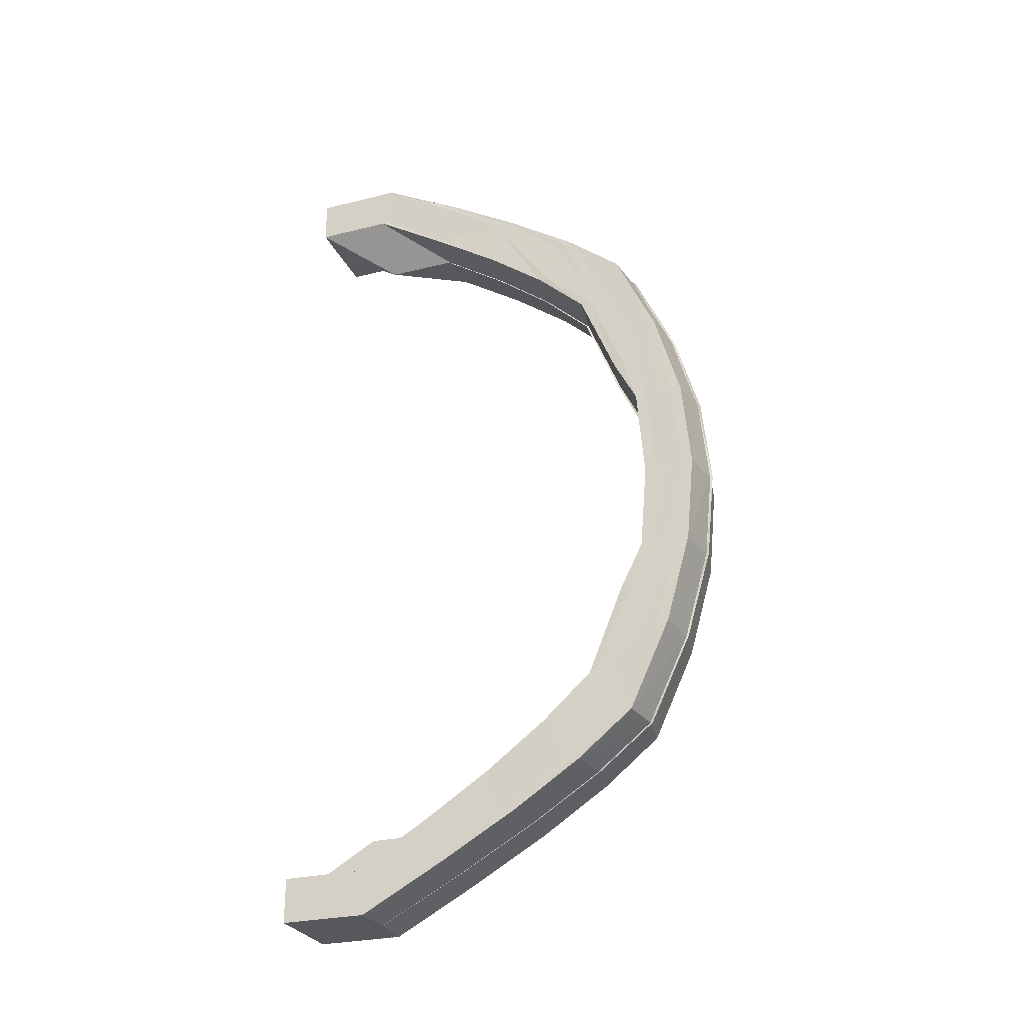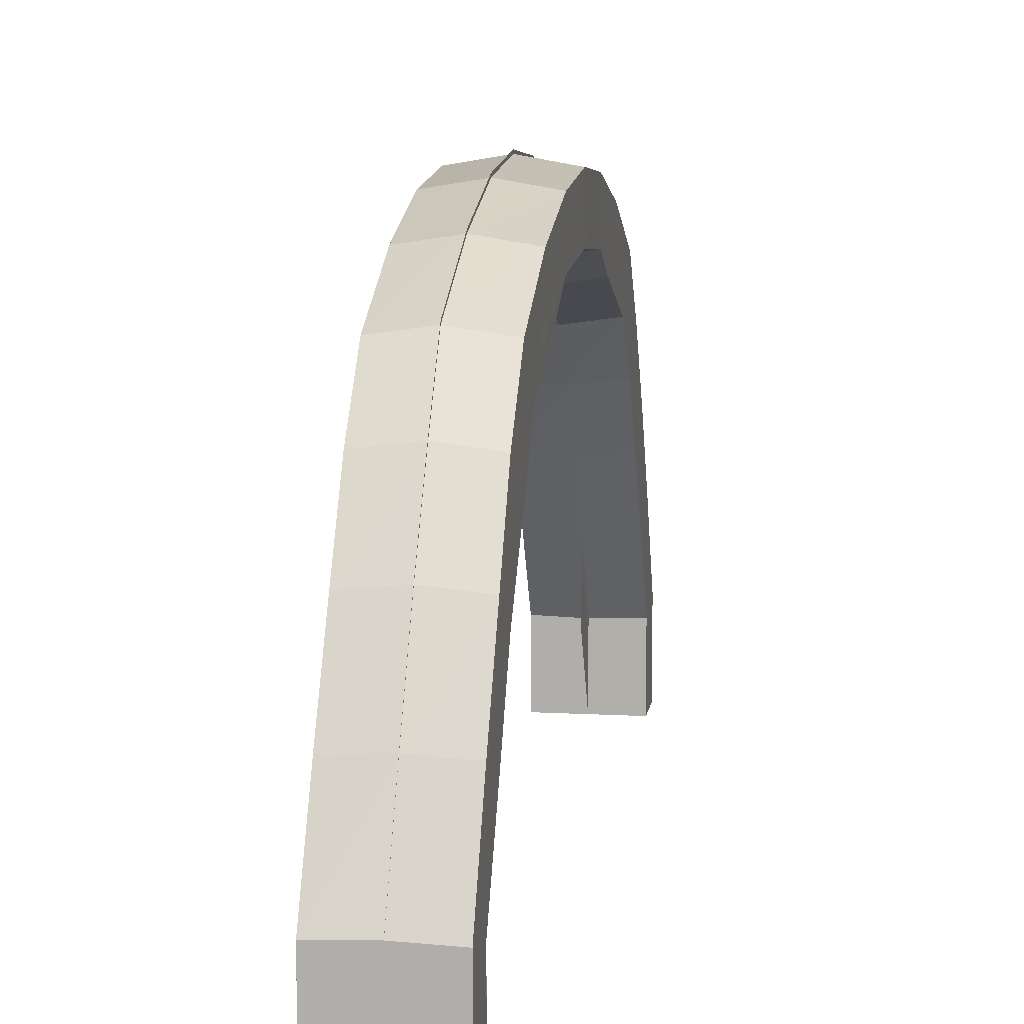
<metadata>
{"format":"obj","ext":"obj","renderer":"f3d","projection":"perspective","resolution":1024,"background":"white","views":[{"elev":-28.0,"azim":-69.5,"up":"+Y"},{"elev":9.9,"azim":-171.7,"up":"+Z"}]}
</metadata>
<code>
o 1443
v 2198 1865 3.834
v 2198 1865 3.854
v 2198 1865 3.834
v 2198 1865 3.854
v 2198 1865 3.872
v 2198 1865 3.89
v 2198 1865 3.873
v 2198 1865 3.872
v 2198 1865 3.854
v 2198 1865 3.854
v 2198 1865 3.834
v 2198 1865 3.905
v 2198 1865 3.89
v 2198 1865 3.89
v 2198 1865 3.917
v 2198 1865 3.906
v 2198 1865 3.905
v 2198 1865 3.854
v 2198 1865 3.834
v 2198 1865 3.834
v 2198 1865 3.918
v 2198 1865 3.917
v 2198 1865 3.926
v 2198 1865 3.928
v 2198 1865 3.926
v 2198 1865 3.932
v 2198 1865 3.934
v 2198 1865 3.932
v 2198 1865 3.934
v 2198 1865 3.936
v 2198 1865 3.934
v 2198 1865 3.932
v 2198 1865 3.934
v 2198 1865 3.932
v 2198 1865 3.926
v 2198 1865 3.928
v 2198 1865 3.926
v 2198 1865 3.917
v 2198 1865 3.918
v 2198 1865 3.917
v 2198 1865 3.905
v 2198 1865 3.906
v 2198 1865 3.905
v 2198 1865 3.89
v 2198 1865 3.89
v 2198 1865 3.89
v 2198 1865 3.872
v 2198 1865 3.854
v 2198 1865 3.873
v 2198 1865 3.872
v 2198 1865 3.854
v 2198 1865 3.854
v 2198 1865 3.854
v 2198 1865 3.834
v 2198 1865 3.854
v 2198 1865 3.873
v 2198 1865 3.854
v 2198 1865 3.854
v 2198 1865 3.873
v 2198 1865 3.873
v 2198 1865 3.834
v 2198 1865 3.854
v 2198 1865 3.872
v 2198 1865 3.89
v 2198 1865 3.873
v 2198 1865 3.873
v 2198 1865 3.891
v 2198 1865 3.89
v 2198 1865 3.89
v 2198 1865 3.906
v 2198 1865 3.891
v 2198 1865 3.89
v 2198 1865 3.906
v 2198 1865 3.906
v 2198 1865 3.905
v 2198 1865 3.918
v 2198 1865 3.906
v 2198 1865 3.906
v 2198 1865 3.919
v 2198 1865 3.918
v 2198 1865 3.917
v 2198 1865 3.928
v 2198 1865 3.919
v 2198 1865 3.918
v 2198 1865 3.928
v 2198 1865 3.928
v 2198 1865 3.926
v 2198 1865 3.934
v 2198 1865 3.928
v 2198 1865 3.928
v 2198 1865 3.934
v 2198 1865 3.934
v 2198 1865 3.932
v 2198 1865 3.936
v 2198 1865 3.934
v 2198 1865 3.934
v 2198 1865 3.936
v 2198 1865 3.936
v 2198 1865 3.934
v 2198 1865 3.934
v 2198 1865 3.936
v 2198 1865 3.936
v 2198 1865 3.934
v 2198 1865 3.934
v 2198 1865 3.932
v 2198 1865 3.928
v 2198 1865 3.934
v 2198 1865 3.934
v 2198 1865 3.928
v 2198 1865 3.928
v 2198 1865 3.926
v 2198 1865 3.918
v 2198 1865 3.928
v 2198 1865 3.928
v 2198 1865 3.919
v 2198 1865 3.918
v 2198 1865 3.917
v 2198 1865 3.906
v 2198 1865 3.919
v 2198 1865 3.918
v 2198 1865 3.906
v 2198 1865 3.906
v 2198 1865 3.905
v 2198 1865 3.89
v 2198 1865 3.906
v 2198 1865 3.906
v 2198 1865 3.891
v 2198 1865 3.89
v 2198 1865 3.89
v 2198 1865 3.873
v 2198 1865 3.891
v 2198 1865 3.89
v 2198 1865 3.873
v 2198 1865 3.873
v 2198 1865 3.872
v 2198 1865 3.854
v 2198 1865 3.873
v 2198 1865 3.873
v 2198 1865 3.854
v 2198 1865 3.854
v 2198 1865 3.871
v 2198 1865 3.888
v 2198 1865 3.872
v 2198 1865 3.854
v 2198 1865 3.89
v 2198 1865 3.853
v 2198 1865 3.886
v 2198 1865 3.87
v 2198 1865 3.852
v 2198 1865 3.834
v 2198 1865 3.834
v 2198 1865 3.834
v 2198 1865 3.851
v 2198 1865 3.869
v 2198 1865 3.852
v 2198 1865 3.868
v 2198 1865 3.851
v 2198 1865 3.868
v 2198 1865 3.883
v 2198 1865 3.885
v 2198 1865 3.883
v 2198 1865 3.897
v 2198 1865 3.898
v 2198 1865 3.908
v 2198 1865 3.897
v 2198 1865 3.901
v 2198 1865 3.91
v 2198 1865 3.916
v 2198 1865 3.908
v 2198 1865 3.903
v 2198 1865 3.912
v 2198 1865 3.905
v 2198 1865 3.918
v 2198 1865 3.916
v 2198 1865 3.921
v 2198 1865 3.914
v 2198 1865 3.919
v 2198 1865 3.914
v 2198 1865 3.914
v 2198 1865 3.918
v 2198 1865 3.914
v 2198 1865 3.906
v 2198 1865 3.906
v 2198 1865 3.914
v 2198 1865 3.906
v 2198 1865 3.906
v 2198 1865 3.895
v 2198 1865 3.895
v 2198 1865 3.906
v 2198 1865 3.895
v 2198 1865 3.895
v 2198 1865 3.882
v 2198 1865 3.882
v 2198 1865 3.895
v 2198 1865 3.882
v 2198 1865 3.882
v 2198 1865 3.867
v 2198 1865 3.867
v 2198 1865 3.882
v 2198 1865 3.867
v 2198 1865 3.867
v 2198 1865 3.851
v 2198 1865 3.851
v 2198 1865 3.834
v 2198 1865 3.851
v 2198 1865 3.868
v 2198 1865 3.851
v 2198 1865 3.851
v 2198 1865 3.867
v 2198 1865 3.851
v 2198 1865 3.851
v 2198 1865 3.834
v 2198 1865 3.851
v 2198 1865 3.851
v 2198 1865 3.883
v 2198 1865 3.867
v 2198 1865 3.897
v 2198 1865 3.882
v 2198 1865 3.868
v 2198 1865 3.851
v 2198 1865 3.883
v 2198 1865 3.867
v 2198 1865 3.882
v 2198 1865 3.908
v 2198 1865 3.895
v 2198 1865 3.897
v 2198 1865 3.882
v 2198 1865 3.867
v 2198 1865 3.867
v 2198 1865 3.851
v 2198 1865 3.868
v 2198 1865 3.906
v 2198 1865 3.908
v 2198 1865 3.916
v 2198 1865 3.914
v 2198 1865 3.916
v 2198 1865 3.921
v 2198 1865 3.919
v 2198 1865 3.921
v 2198 1865 3.922
v 2198 1865 3.921
v 2198 1865 3.922
v 2198 1865 3.921
v 2198 1865 3.919
v 2198 1865 3.921
v 2198 1865 3.916
v 2198 1865 3.914
v 2198 1865 3.916
v 2198 1865 3.908
v 2198 1865 3.906
v 2198 1865 3.908
v 2198 1865 3.897
v 2198 1865 3.895
v 2198 1865 3.897
v 2198 1865 3.883
v 2198 1865 3.882
v 2198 1865 3.883
v 2198 1865 3.868
v 2198 1865 3.867
v 2198 1865 3.868
v 2198 1865 3.851
v 2198 1865 3.851
v 2198 1865 3.851
v 2198 1865 3.834
v 2198 1865 3.868
v 2198 1865 3.851
v 2198 1865 3.869
v 2198 1865 3.852
v 2198 1865 3.87
v 2198 1865 3.851
v 2198 1865 3.834
v 2198 1865 3.834
v 2198 1865 3.886
v 2198 1865 3.888
v 2198 1865 3.871
v 2198 1865 3.872
v 2198 1865 3.89
v 2198 1865 3.905
v 2198 1865 3.853
v 2198 1865 3.854
v 2198 1865 3.852
v 2198 1865 3.834
v 2198 1865 3.834
v 2198 1865 3.834
v 2198 1865 3.834
v 2198 1865 3.834
v 2198 1865 3.834
v 2198 1865 3.834
v 2198 1865 3.834
v 2198 1865 3.834
v 2198 1865 3.834
v 2198 1865 3.852
v 2198 1865 3.834
v 2198 1865 3.851
v 2198 1865 3.851
v 2198 1865 3.851
v 2198 1865 3.851
v 2198 1865 3.851
v 2198 1865 3.853
v 2198 1865 3.834
v 2198 1865 3.871
v 2198 1865 3.87
v 2198 1865 3.869
v 2198 1865 3.872
v 2198 1865 3.854
v 2198 1865 3.852
v 2198 1865 3.868
v 2198 1865 3.851
v 2198 1865 3.868
v 2198 1865 3.883
v 2198 1865 3.867
v 2198 1865 3.882
v 2198 1865 3.867
v 2198 1865 3.867
v 2198 1865 3.882
v 2198 1865 3.882
v 2198 1865 3.883
v 2198 1865 3.895
v 2198 1865 3.885
v 2198 1865 3.882
v 2198 1865 3.882
v 2198 1865 3.895
v 2198 1865 3.895
v 2198 1865 3.897
v 2198 1865 3.906
v 2198 1865 3.895
v 2198 1865 3.895
v 2198 1865 3.906
v 2198 1865 3.906
v 2198 1865 3.898
v 2198 1865 3.908
v 2198 1865 3.914
v 2198 1865 3.906
v 2198 1865 3.906
v 2198 1865 3.914
v 2198 1865 3.914
v 2198 1865 3.897
v 2198 1865 3.908
v 2198 1865 3.91
v 2198 1865 3.916
v 2198 1865 3.886
v 2198 1865 3.901
v 2198 1865 3.888
v 2198 1865 3.872
v 2198 1865 3.89
v 2198 1865 3.873
v 2198 1865 3.854
v 2198 1865 3.854
v 2198 1865 3.873
v 2198 1865 3.873
v 2198 1865 3.873
v 2198 1865 3.89
v 2198 1865 3.891
v 2198 1865 3.873
v 2198 1865 3.891
v 2198 1865 3.89
v 2198 1865 3.89
v 2198 1865 3.906
v 2198 1865 3.906
v 2198 1865 3.891
v 2198 1865 3.906
v 2198 1865 3.906
v 2198 1865 3.905
v 2198 1865 3.918
v 2198 1865 3.919
v 2198 1865 3.906
v 2198 1865 3.919
v 2198 1865 3.918
v 2198 1865 3.917
v 2198 1865 3.928
v 2198 1865 3.928
v 2198 1865 3.919
v 2198 1865 3.928
v 2198 1865 3.928
v 2198 1865 3.926
v 2198 1865 3.934
v 2198 1865 3.934
v 2198 1865 3.928
v 2198 1865 3.934
v 2198 1865 3.934
v 2198 1865 3.932
v 2198 1865 3.936
v 2198 1865 3.936
v 2198 1865 3.934
v 2198 1865 3.936
v 2198 1865 3.936
v 2198 1865 3.934
v 2198 1865 3.934
v 2198 1865 3.934
v 2198 1865 3.936
v 2198 1865 3.934
v 2198 1865 3.934
v 2198 1865 3.932
v 2198 1865 3.928
v 2198 1865 3.928
v 2198 1865 3.934
v 2198 1865 3.928
v 2198 1865 3.928
v 2198 1865 3.926
v 2198 1865 3.918
v 2198 1865 3.919
v 2198 1865 3.928
v 2198 1865 3.919
v 2198 1865 3.918
v 2198 1865 3.917
v 2198 1865 3.906
v 2198 1865 3.906
v 2198 1865 3.919
v 2198 1865 3.906
v 2198 1865 3.906
v 2198 1865 3.905
v 2198 1865 3.89
v 2198 1865 3.891
v 2198 1865 3.906
v 2198 1865 3.891
v 2198 1865 3.89
v 2198 1865 3.89
v 2198 1865 3.873
v 2198 1865 3.873
v 2198 1865 3.891
v 2198 1865 3.873
v 2198 1865 3.873
v 2198 1865 3.872
v 2198 1865 3.854
v 2198 1865 3.873
v 2198 1865 3.854
v 2198 1865 3.854
v 2198 1865 3.854
v 2198 1865 3.871
v 2198 1865 3.853
v 2198 1865 3.852
v 2198 1865 3.834
v 2198 1865 3.834
v 2198 1865 3.854
v 2198 1865 3.872
v 2198 1865 3.89
v 2198 1865 3.851
v 2198 1865 3.834
v 2198 1865 3.834
v 2198 1865 3.834
v 2198 1865 3.834
v 2198 1865 3.834
v 2198 1865 3.834
v 2198 1865 3.834
v 2198 1865 3.834
v 2198 1865 3.852
v 2198 1865 3.869
v 2198 1865 3.87
v 2198 1865 3.868
v 2198 1865 3.851
v 2198 1865 3.886
v 2198 1865 3.885
v 2198 1865 3.883
v 2198 1865 3.888
v 2198 1865 3.905
v 2198 1865 3.903
v 2198 1865 3.917
v 2198 1865 3.901
v 2198 1865 3.915
v 2198 1865 3.926
v 2198 1865 3.898
v 2198 1865 3.883
v 2198 1865 3.882
v 2198 1865 3.895
v 2198 1865 3.895
v 2198 1865 3.882
v 2198 1865 3.882
v 2198 1865 3.897
v 2198 1865 3.895
v 2198 1865 3.906
v 2198 1865 3.906
v 2198 1865 3.895
v 2198 1865 3.895
v 2198 1865 3.908
v 2198 1865 3.906
v 2198 1865 3.914
v 2198 1865 3.914
v 2198 1865 3.906
v 2198 1865 3.906
v 2198 1865 3.916
v 2198 1865 3.914
v 2198 1865 3.918
v 2198 1865 3.919
v 2198 1865 3.914
v 2198 1865 3.914
v 2198 1865 3.921
v 2198 1865 3.919
v 2198 1865 3.92
v 2198 1865 3.921
v 2198 1865 3.918
v 2198 1865 3.919
v 2198 1865 3.922
v 2198 1865 3.921
v 2198 1865 3.918
v 2198 1865 3.919
v 2198 1865 3.92
v 2198 1865 3.921
v 2198 1865 3.921
v 2198 1865 3.919
v 2198 1865 3.916
v 2198 1865 3.914
v 2198 1865 3.914
v 2198 1865 3.918
v 2198 1865 3.919
v 2198 1865 3.918
v 2198 1865 3.923
v 2198 1865 3.921
v 2198 1865 3.922
v 2198 1865 3.912
v 2198 1865 3.921
v 2198 1865 3.903
v 2198 1865 3.905
v 2198 1865 3.915
v 2198 1865 3.917
v 2198 1865 3.924
v 2198 1865 3.926
v 2198 1865 3.926
v 2198 1865 3.929
v 2198 1865 3.932
v 2198 1865 3.925
v 2198 1865 3.928
v 2198 1865 3.921
v 2198 1865 3.931
v 2198 1865 3.934
v 2198 1865 3.923
v 2198 1865 3.916
v 2198 1865 3.926
v 2198 1865 3.918
v 2198 1865 3.908
v 2198 1865 3.929
v 2198 1865 3.932
v 2198 1865 3.921
v 2198 1865 3.924
v 2198 1865 3.91
v 2198 1865 3.897
v 2198 1865 3.912
v 2198 1865 3.915
v 2198 1865 3.917
v 2198 1865 3.921
v 2198 1865 3.924
v 2198 1865 3.926
v 2198 1865 3.923
v 2198 1865 3.921
v 2198 1865 3.921
v 2198 1865 3.919
v 2198 1865 3.918
v 2198 1865 3.92
v 2198 1865 3.918
v 2198 1865 3.922
v 2198 1865 3.919
v 2198 1865 3.922
v 2198 1865 3.921
v 2198 1865 3.92
v 2198 1865 3.918
v 2198 1865 3.92
v 2198 1865 3.925
v 2198 1865 3.921
v 2198 1865 3.914
v 2198 1865 3.921
v 2198 1865 3.919
v 2198 1865 3.918
v 2198 1865 3.914
v 2198 1865 3.918
v 2198 1865 3.923
v 2198 1865 3.916
v 2198 1865 3.906
v 2198 1865 3.916
v 2198 1865 3.914
v 2198 1865 3.914
v 2198 1865 3.906
v 2198 1865 3.914
v 2198 1865 3.918
v 2198 1865 3.908
v 2198 1865 3.895
v 2198 1865 3.908
v 2198 1865 3.906
v 2198 1865 3.906
v 2198 1865 3.895
v 2198 1865 3.906
v 2198 1865 3.91
v 2198 1865 3.897
v 2198 1865 3.882
v 2198 1865 3.897
v 2198 1865 3.895
v 2198 1865 3.895
v 2198 1865 3.882
v 2198 1865 3.895
v 2198 1865 3.898
v 2198 1865 3.883
v 2198 1865 3.868
v 2198 1865 3.885
v 2198 1865 3.883
v 2198 1865 3.867
v 2198 1865 3.882
v 2198 1865 3.882
v 2198 1865 3.867
v 2198 1865 3.882
v 2198 1865 3.901
v 2198 1865 3.912
v 2198 1865 3.903
v 2198 1865 3.917
v 2198 1865 3.915
v 2198 1865 3.926
v 2198 1865 3.924
v 2198 1865 3.932
v 2198 1865 3.921
v 2198 1865 3.929
v 2198 1865 3.934
v 2198 1865 3.926
v 2198 1865 3.931
v 2198 1865 3.932
v 2198 1865 3.928
v 2198 1865 3.929
v 2198 1865 3.926
f 1 2 3
f 4 5 2
f 5 6 7
f 7 8 9
f 2 10 11
f 6 12 13
f 13 14 8
f 12 15 16
f 16 17 14
f 18 2 19
f 20 18 1
f 21 22 17
f 15 23 21
f 24 25 22
f 23 26 24
f 27 28 25
f 26 29 27
f 30 31 28
f 29 32 30
f 33 34 31
f 32 35 33
f 36 37 34
f 35 38 36
f 39 40 37
f 38 41 39
f 42 43 40
f 41 44 42
f 45 46 43
f 44 47 45
f 47 48 49
f 49 50 46
f 51 52 50
f 53 54 51
f 53 55 56
f 57 58 56
f 59 57 60
f 51 61 62
f 63 56 64
f 65 66 64
f 67 65 68
f 69 64 70
f 71 72 70
f 73 71 74
f 75 70 76
f 77 78 76
f 79 77 80
f 81 76 82
f 83 84 82
f 85 83 86
f 87 82 88
f 89 90 88
f 91 89 92
f 93 88 94
f 95 96 94
f 97 95 98
f 99 94 100
f 101 102 100
f 103 101 104
f 105 100 106
f 107 108 106
f 109 107 110
f 111 106 112
f 113 114 112
f 115 113 116
f 117 112 118
f 119 120 118
f 121 119 122
f 123 118 124
f 125 126 124
f 127 125 128
f 129 124 130
f 131 132 130
f 133 131 134
f 135 130 136
f 137 138 136
f 139 137 140
f 141 142 135
f 141 143 144
f 142 145 143
f 146 141 18
f 147 142 141
f 148 141 146
f 148 147 141
f 149 148 146
f 149 146 150
f 151 149 20
f 152 153 151
f 154 148 149
f 155 154 149
f 156 154 155
f 157 158 155
f 158 159 154
f 154 160 148
f 160 147 148
f 161 160 154
f 159 162 160
f 160 163 147
f 162 164 163
f 165 163 160
f 163 166 147
f 147 166 142
f 163 167 166
f 164 168 167
f 169 167 163
f 166 170 142
f 142 170 129
f 167 171 166
f 166 171 170
f 170 172 145
f 167 173 171
f 174 173 167
f 168 175 173
f 176 177 174
f 178 177 179
f 177 180 181
f 182 176 183
f 176 184 185
f 186 176 169
f 187 186 188
f 186 189 190
f 191 186 165
f 192 191 193
f 191 194 195
f 196 191 161
f 197 196 198
f 196 199 200
f 201 196 156
f 153 201 202
f 203 202 204
f 205 206 203
f 207 201 208
f 208 209 210
f 207 211 212
f 213 214 212
f 206 215 216
f 215 217 218
f 216 219 220
f 218 221 219
f 222 223 216
f 217 224 225
f 225 226 221
f 223 227 228
f 222 229 230
f 231 228 230
f 232 233 226
f 224 234 232
f 235 236 233
f 234 237 235
f 238 239 236
f 237 240 238
f 241 242 239
f 240 243 241
f 244 245 242
f 243 246 244
f 247 248 245
f 246 249 247
f 250 251 248
f 249 252 250
f 253 254 251
f 252 255 253
f 256 257 254
f 255 258 256
f 259 260 257
f 258 261 259
f 262 263 259
f 262 264 263
f 259 263 265
f 263 266 265
f 265 266 267
f 266 268 267
f 267 268 269
f 270 271 266
f 271 272 266
f 267 269 273
f 273 269 274
f 269 275 274
f 274 275 69
f 275 276 277
f 274 277 278
f 279 280 276
f 275 279 63
f 281 279 275
f 281 282 279
f 272 283 279
f 284 283 285
f 283 286 51
f 283 286 287
f 286 288 287
f 286 288 62
f 288 289 290
f 288 291 292
f 291 293 294
f 295 293 296
f 297 293 298
f 299 300 292
f 62 299 301
f 299 292 302
f 301 299 302
f 302 292 303
f 304 305 301
f 292 306 303
f 303 306 307
f 306 308 309
f 303 309 310
f 307 311 312
f 313 314 312
f 315 313 316
f 317 312 318
f 319 303 317
f 320 321 318
f 322 320 323
f 302 303 319
f 324 318 325
f 326 327 325
f 328 326 329
f 330 319 324
f 331 325 332
f 333 334 332
f 335 333 336
f 319 310 337
f 330 337 338
f 339 330 331
f 339 338 340
f 341 319 330
f 341 302 319
f 301 302 341
f 342 341 330
f 342 330 339
f 343 301 341
f 343 341 342
f 344 301 343
f 345 304 343
f 346 347 344
f 347 348 349
f 350 347 351
f 352 346 353
f 346 354 355
f 356 346 357
f 358 356 359
f 356 360 361
f 362 356 363
f 364 362 365
f 362 366 367
f 368 362 369
f 370 368 371
f 368 372 373
f 374 368 375
f 376 374 377
f 374 378 379
f 380 374 381
f 382 380 383
f 380 384 385
f 386 380 387
f 388 386 389
f 386 390 391
f 392 386 393
f 394 392 395
f 392 396 397
f 398 392 399
f 400 398 401
f 398 402 403
f 404 398 405
f 406 404 407
f 404 408 409
f 410 404 411
f 412 410 413
f 410 414 415
f 416 410 417
f 418 416 419
f 416 420 421
f 422 416 423
f 424 422 10
f 422 425 426
f 427 422 428
f 423 429 430
f 430 429 431
f 430 431 432
f 3 430 433
f 434 435 430
f 435 436 429
f 433 437 438
f 439 440 438
f 437 230 441
f 442 443 441
f 440 444 445
f 444 442 445
f 446 447 437
f 448 447 446
f 447 449 450
f 448 451 447
f 452 453 449
f 454 451 448
f 429 454 448
f 417 454 429
f 436 455 454
f 454 456 451
f 411 456 454
f 455 457 456
f 456 458 451
f 451 458 452
f 456 459 458
f 405 459 456
f 457 460 459
f 458 461 452
f 452 461 462
f 462 463 228
f 464 465 463
f 466 464 467
f 468 469 463
f 470 471 469
f 472 470 473
f 474 475 469
f 476 477 475
f 478 476 479
f 480 481 475
f 482 483 481
f 484 482 485
f 486 487 481
f 488 489 487
f 490 488 491
f 492 493 487
f 494 495 493
f 496 494 497
f 498 499 493
f 500 332 499
f 501 502 499
f 503 501 504
f 505 339 500
f 506 505 498
f 505 340 507
f 506 507 508
f 509 339 505
f 509 342 339
f 510 505 506
f 510 509 505
f 511 342 509
f 511 343 342
f 357 343 511
f 512 345 511
f 513 511 509
f 513 509 510
f 363 511 513
f 514 512 513
f 515 513 510
f 369 513 515
f 516 514 515
f 515 510 517
f 517 510 506
f 518 515 517
f 375 515 518
f 519 516 518
f 517 506 520
f 520 506 492
f 518 517 521
f 521 517 520
f 520 508 522
f 523 518 521
f 381 518 523
f 524 519 523
f 521 520 525
f 525 520 486
f 525 522 526
f 527 521 525
f 523 521 527
f 527 525 528
f 528 525 480
f 528 526 529
f 530 523 527
f 387 523 530
f 531 524 530
f 530 527 532
f 532 527 528
f 533 530 532
f 460 531 533
f 393 530 533
f 532 528 534
f 534 528 474
f 534 529 535
f 461 535 453
f 461 534 468
f 536 532 534
f 536 534 461
f 533 532 536
f 458 536 461
f 459 536 458
f 459 533 536
f 399 533 459
f 171 537 170
f 170 537 123
f 537 538 172
f 171 539 537
f 173 539 171
f 539 540 537
f 537 540 117
f 540 541 538
f 173 542 539
f 543 542 173
f 177 544 543
f 545 544 546
f 544 547 548
f 175 549 542
f 544 550 551
f 552 550 553
f 550 554 555
f 551 556 542
f 549 557 556
f 550 558 559
f 560 558 561
f 558 562 563
f 559 564 556
f 557 565 564
f 558 566 567
f 568 566 569
f 566 570 571
f 567 572 564
f 565 573 572
f 566 574 575
f 576 574 577
f 574 578 579
f 575 580 572
f 573 581 580
f 574 582 583
f 584 582 585
f 582 586 587
f 583 588 580
f 581 589 588
f 589 590 591
f 592 591 588
f 582 593 592
f 594 593 595
f 593 596 597
f 588 591 598
f 591 273 598
f 588 598 599
f 580 588 599
f 598 273 600
f 273 274 600
f 600 274 75
f 600 278 601
f 598 600 602
f 599 598 602
f 602 600 81
f 602 601 603
f 599 602 604
f 604 602 87
f 604 603 605
f 606 599 604
f 580 599 606
f 572 580 606
f 606 604 607
f 607 604 93
f 607 605 608
f 572 606 609
f 609 606 607
f 564 572 609
f 609 607 610
f 610 607 99
f 610 608 611
f 564 609 612
f 612 609 610
f 556 564 612
f 613 611 541
f 612 610 613
f 613 610 105
f 556 612 614
f 614 612 613
f 542 556 614
f 542 614 539
f 539 614 540
f 614 613 540
f 540 613 111

</code>
